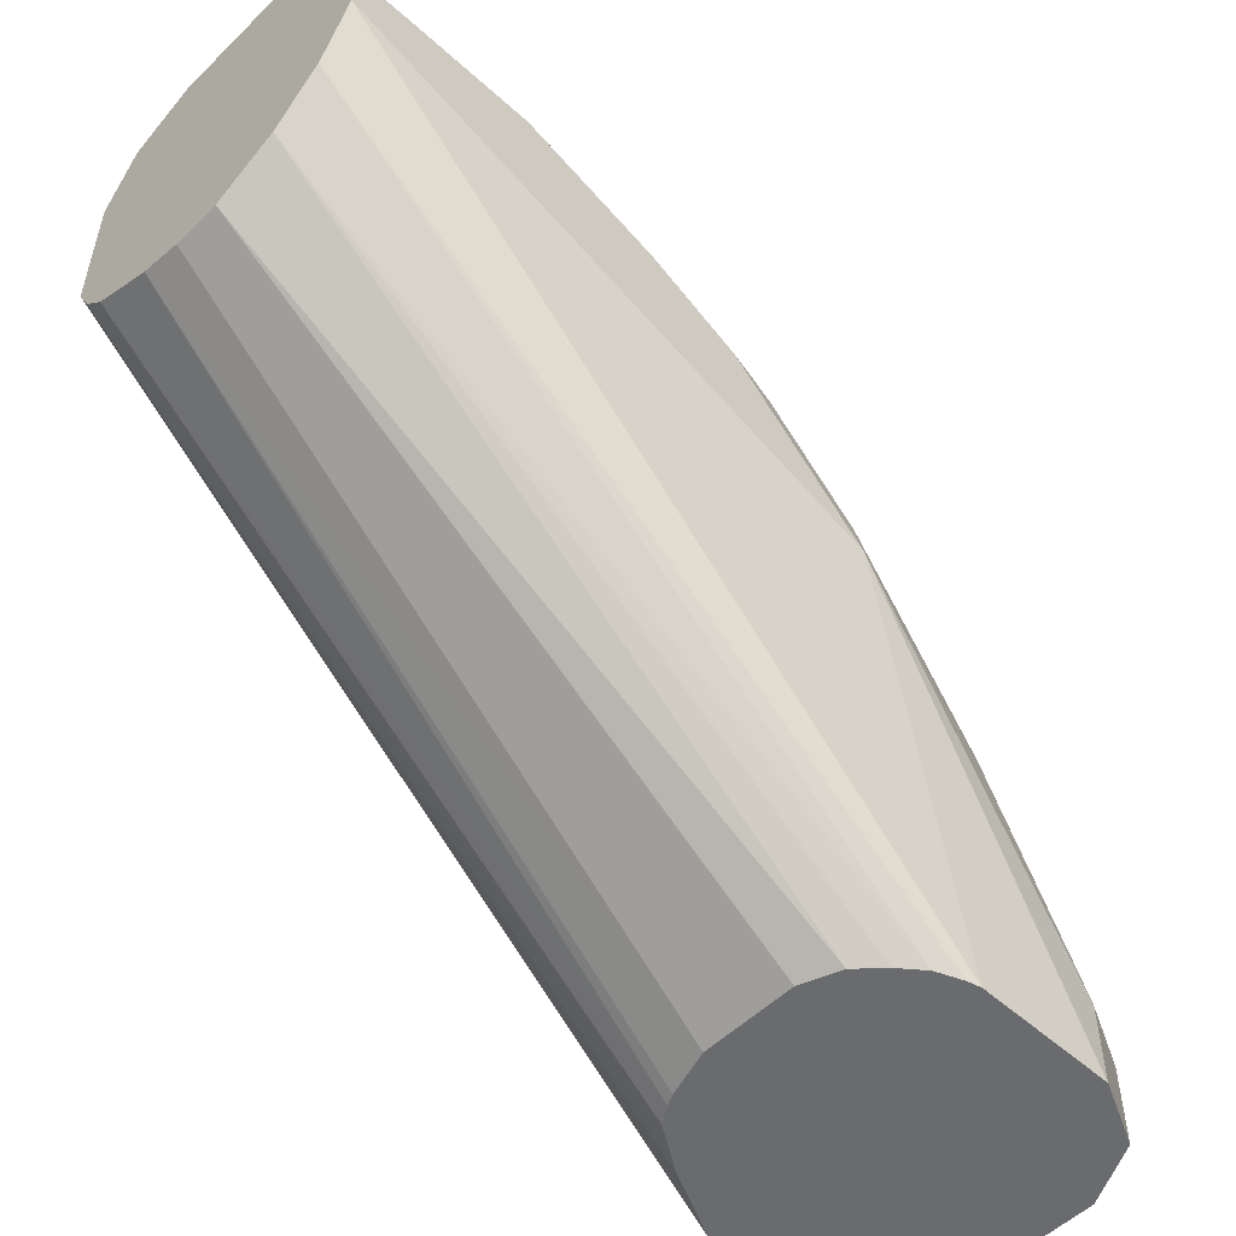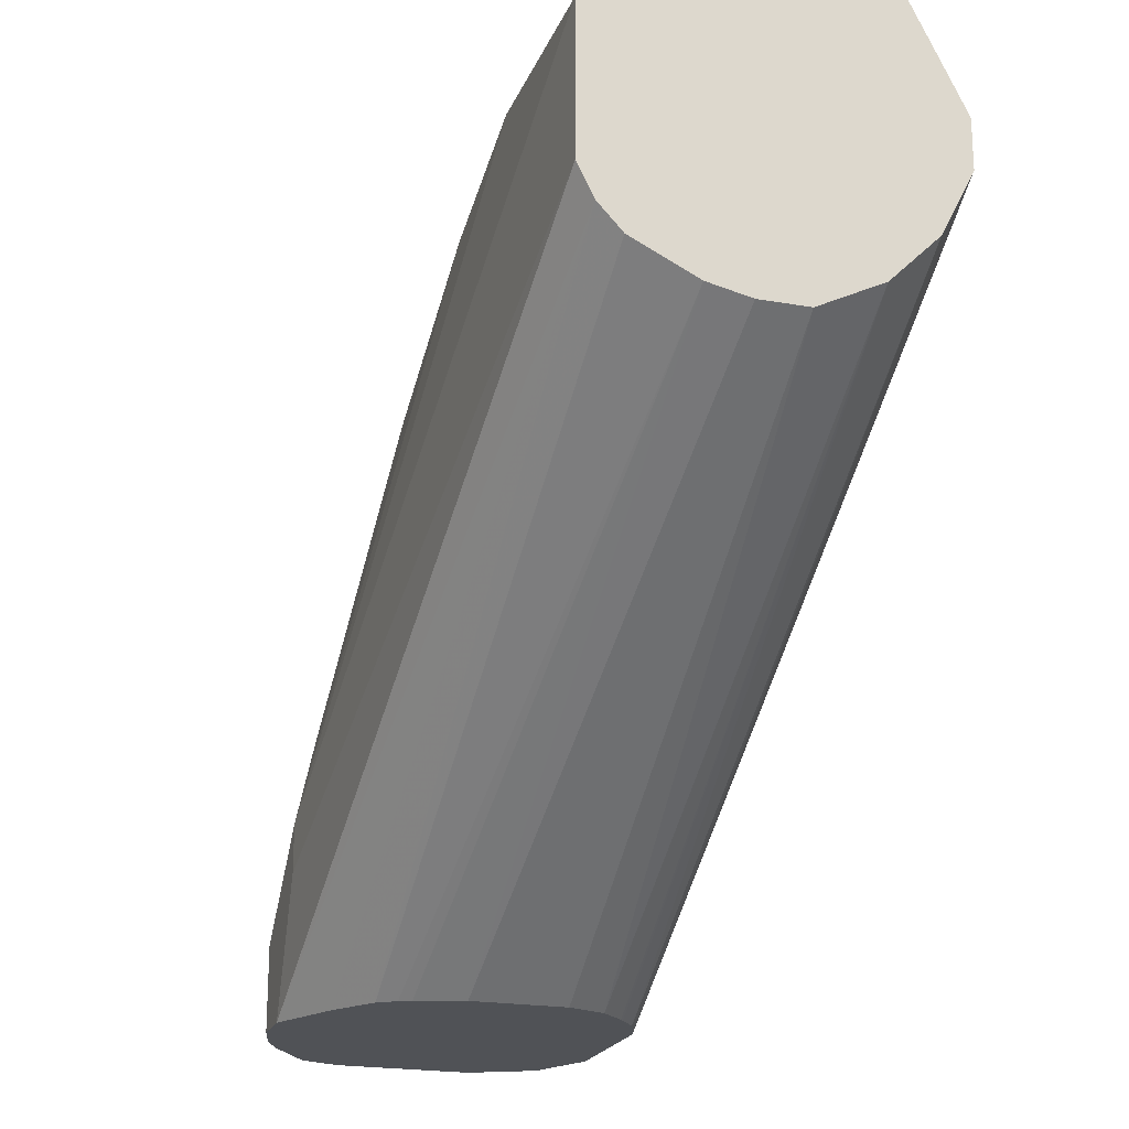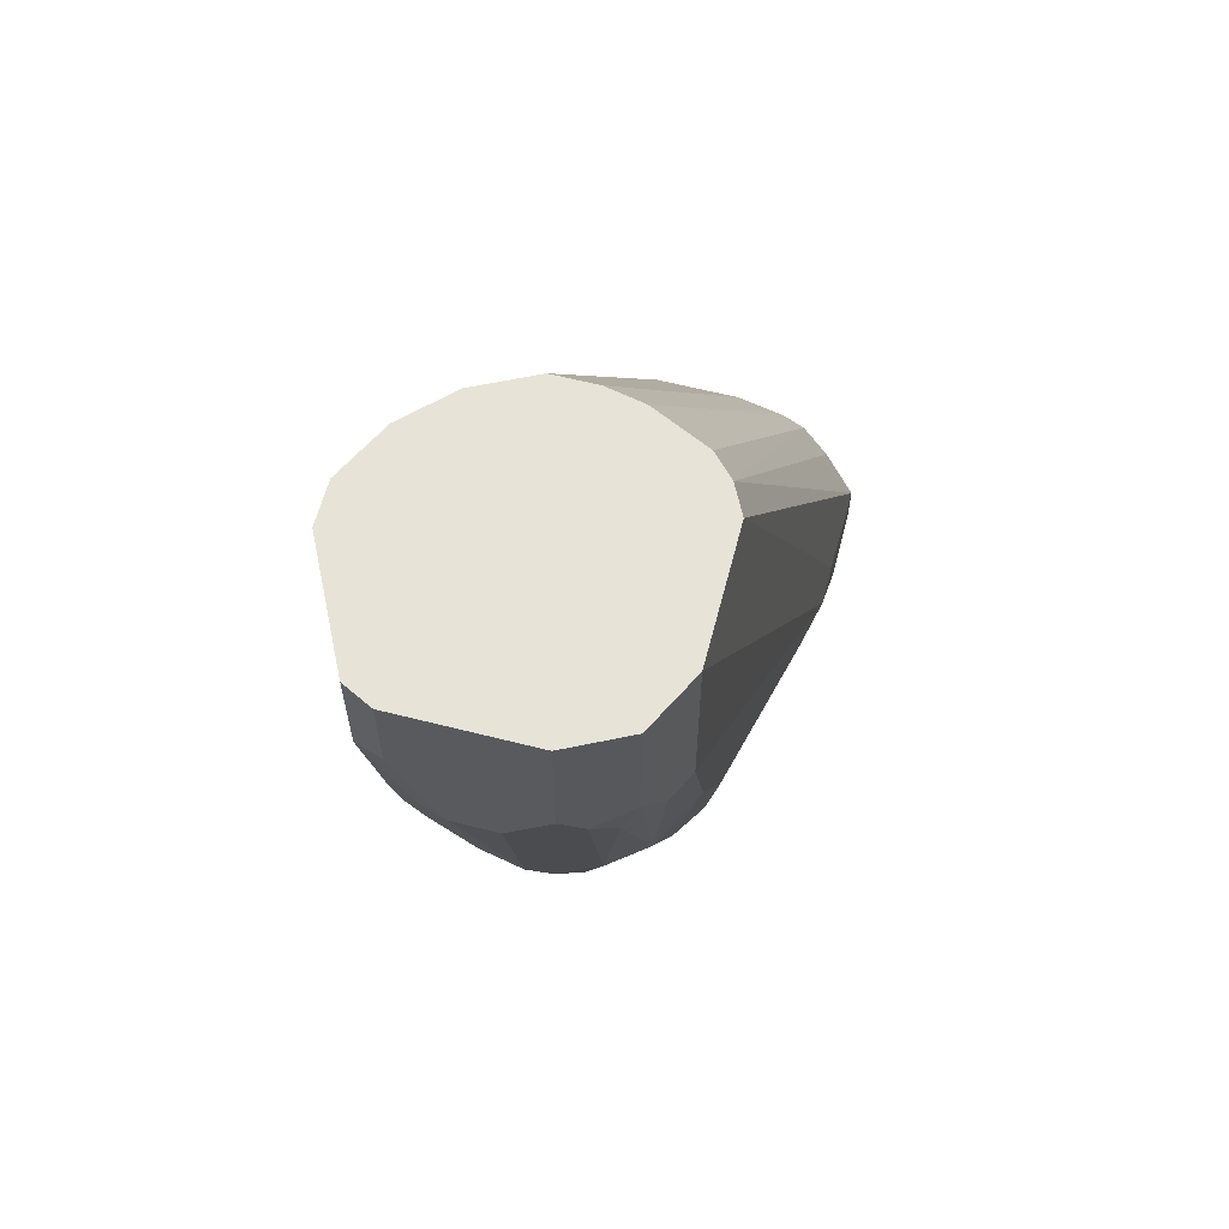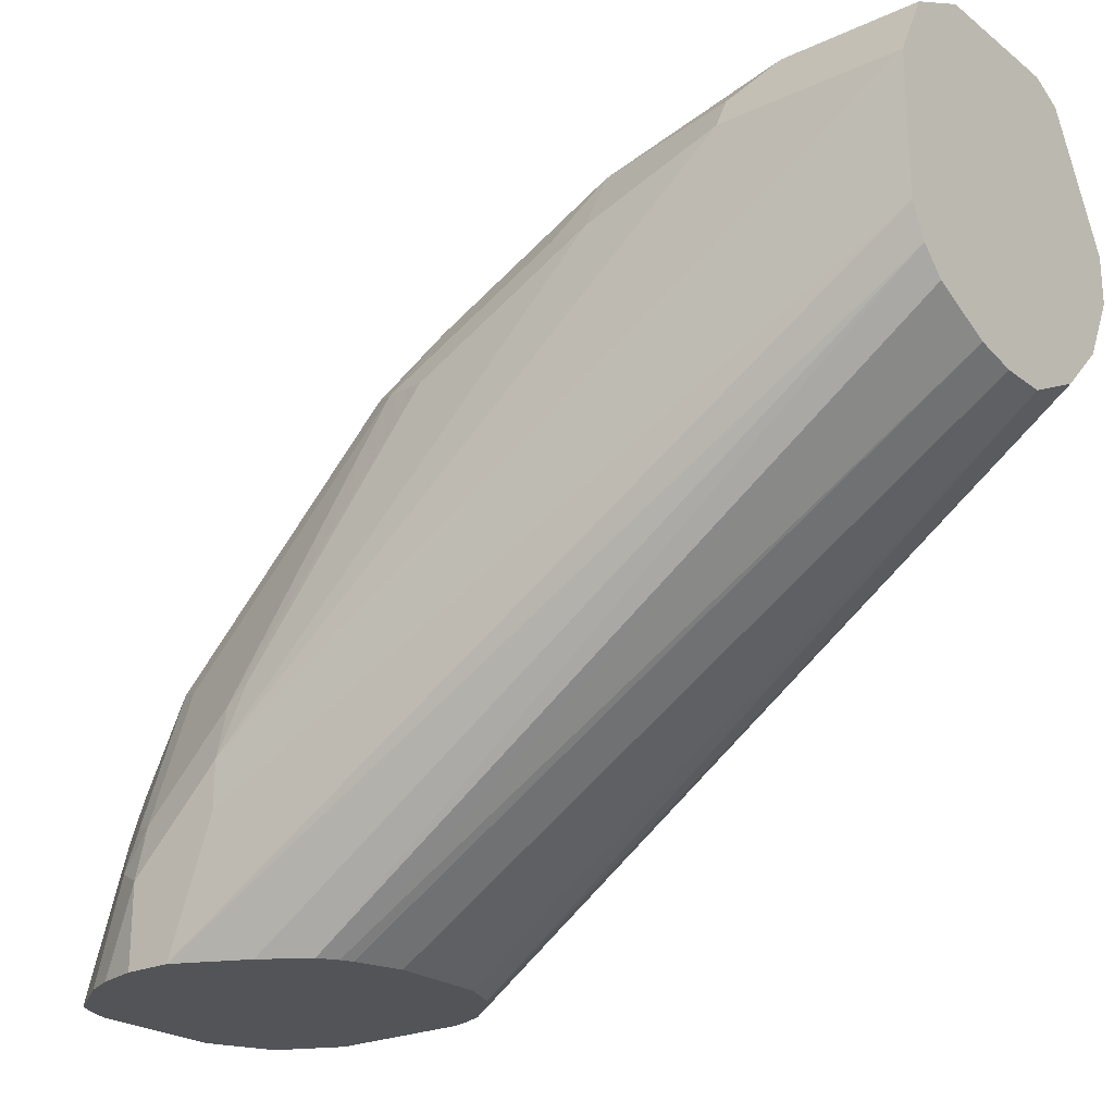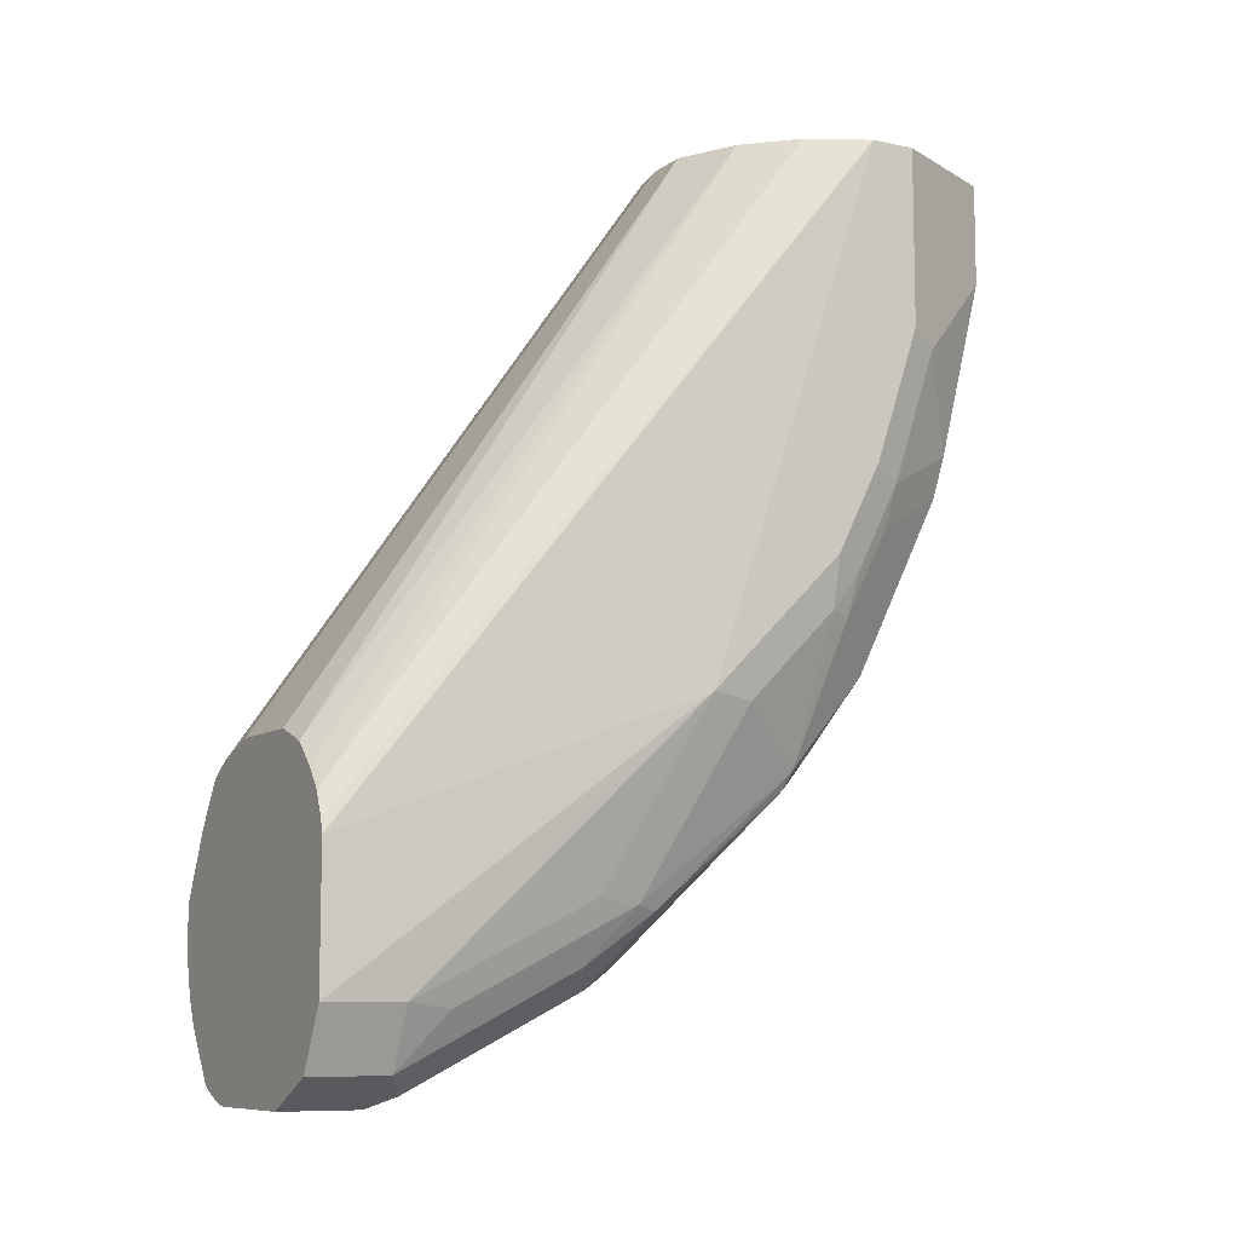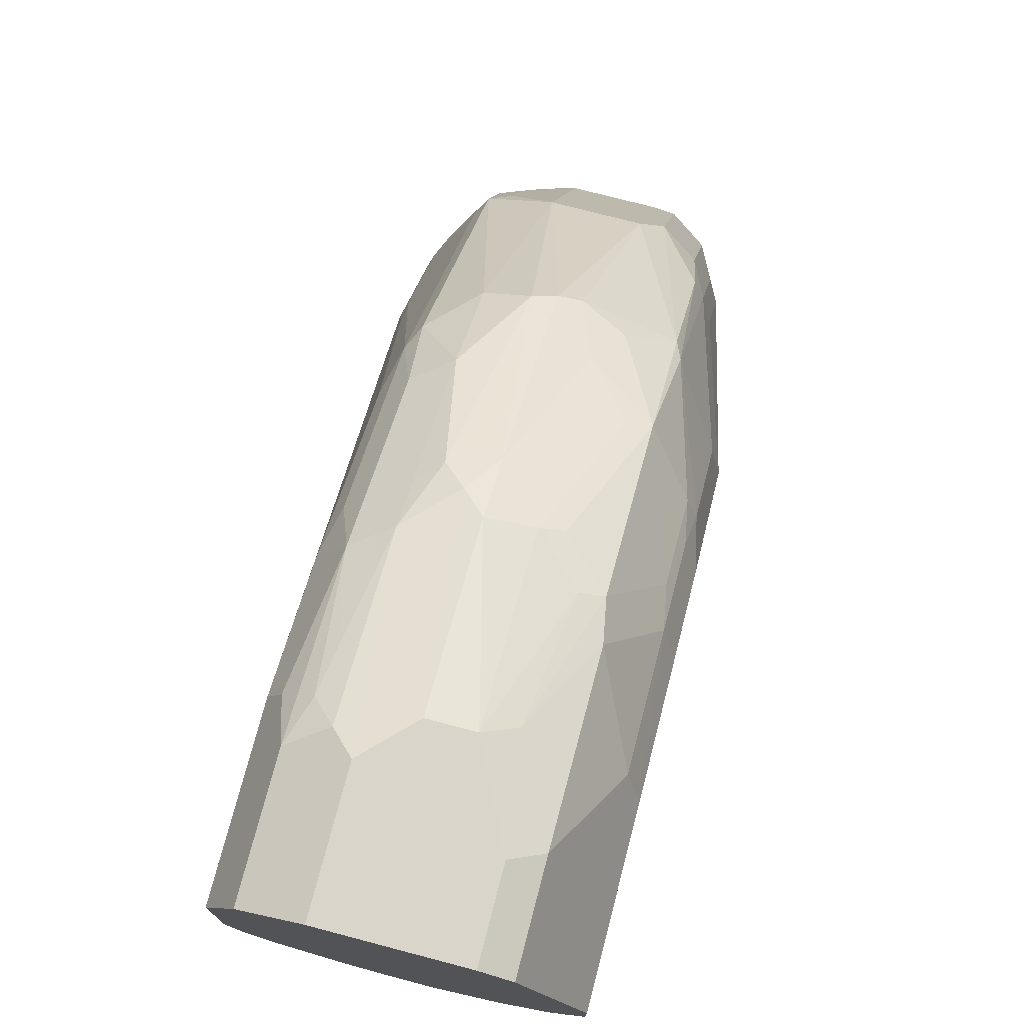
<metadata>
{"format":"obj","ext":"obj","renderer":"f3d","projection":"perspective","resolution":1024,"background":"white","views":[{"elev":-53.3,"azim":46.0,"up":"+Y"},{"elev":-21.0,"azim":-17.7,"up":"+Y"},{"elev":61.6,"azim":-165.5,"up":"+Z"},{"elev":-23.2,"azim":-51.7,"up":"+Y"},{"elev":-9.0,"azim":60.5,"up":"+Z"},{"elev":74.7,"azim":14.7,"up":"+Y"}]}
</metadata>
<code>
v -0.0145 0.06266 -0.8678
v 0.03857 0.06266 -0.8678
v -0.01927 0.06266 -0.8667
v 1.51e-05 0.09644 -0.8678
v 0.03857 0.09644 -0.8678
v 0.05142 0.06266 -0.8614
v -0.02883 0.06266 -0.863
v -0.03214 0.0643 -0.8614
v -0.01285 0.1029 -0.8614
v -0.01927 0.1374 -0.8437
v 1.51e-05 0.1093 -0.8614
v 0.04821 0.1061 -0.863
v 0.05142 0.09644 -0.8614
v 0.03857 0.1093 -0.8614
v 0.06427 0.06266 -0.855
v -0.03214 0.06266 -0.8614
v -0.03424 0.06266 -0.859
v -0.05142 0.1029 -0.8228
v -0.03214 0.1222 -0.8421
v -0.02892 0.08199 -0.8582
v -0.02892 0.1398 -0.8389
v -0.01927 0.176 -0.8244
v 1.51e-05 0.1222 -0.855
v 0.06427 0.09644 -0.855
v 0.03857 0.1222 -0.855
v 0.04821 0.1832 -0.8244
v 0.06587 0.06266 -0.8518
v -0.04821 0.06266 -0.8389
v -0.04821 0.06269 -0.8389
v -0.04821 0.1206 -0.8196
v -0.0483 0.06266 -0.8387
v -0.05286 0.06266 -0.8286
v -0.05784 0.09644 -0.81
v -0.05302 0.1182 -0.81
v -0.02892 0.1784 -0.8196
v 1.51e-05 0.1993 -0.8164
v 0.07231 0.1157 -0.8317
v 0.07714 0.09644 -0.8293
v 0.06427 0.1736 -0.8164
v 0.07231 0.1543 -0.8124
v 0.03857 0.1993 -0.8164
v 0.06749 0.2604 -0.7473
v 0.05786 0.1929 -0.81
v 0.07714 0.06266 -0.8293
v -0.0537 0.06266 -0.8265
v -0.05784 0.06266 -0.81
v -0.05784 0.135 -0.7714
v -0.05302 0.1567 -0.7714
v -0.03374 0.2724 -0.7135
v -0.03374 0.1953 -0.7907
v -0.03374 0.176 -0.81
v -0.02892 0.1977 -0.8003
v -0.009635 0.2748 -0.7425
v 0.00965 0.2844 -0.7425
v 0.01929 0.2828 -0.7457
v 0.07714 0.1736 -0.7907
v 0.09641 0.2121 -0.7135
v 0.06749 0.2025 -0.7955
v 0.07231 0.1929 -0.7931
v 0.02892 0.2796 -0.7473
v 0.04821 0.2796 -0.7377
v 0.06749 0.2989 -0.6991
v 0.07071 0.2636 -0.7393
v 0.07714 0.06266 -0.7714
v -0.05784 0.06266 -0.7907
v -0.05302 0.1639 -0.7618
v -0.05784 0.1157 -0.7714
v -0.03857 0.3278 -0.4837
v -0.03857 0.3278 -0.5593
v -0.03857 0.3086 -0.6171
v -0.03857 0.27 -0.6943
v -0.03374 0.311 -0.6364
v -0.0257 0.2957 -0.6943
v -0.02892 0.2748 -0.7232
v -0.009635 0.3037 -0.7039
v 1.51e-05 0.3351 -0.6557
v 0.01929 0.3343 -0.6621
v 0.03857 0.2957 -0.72
v 0.09159 0.2314 -0.716
v 0.09641 0.27 -0.6557
v 0.09641 0.2893 -0.4837
v 0.05786 0.3037 -0.6967
v 0.04821 0.3375 -0.6413
v 0.06749 0.3375 -0.622
v 0.08678 0.2989 -0.6413
v 0.08678 0.2796 -0.6798
v 0.09159 0.27 -0.6774
v 0.07577 0.06266 -0.7659
v -0.05625 0.06266 -0.7875
v -0.03214 0.2571 -0.4837
v -0.03857 0.27 -0.4837
v -0.03214 0.3407 -0.4837
v -0.03214 0.3407 -0.5593
v -0.0257 0.3343 -0.6171
v -0.009635 0.3327 -0.6461
v -0.009635 0.3423 -0.6268
v 0.00965 0.3423 -0.6461
v 0.01929 0.3471 -0.6364
v 0.03857 0.3423 -0.6388
v 0.08999 0.2828 -0.6621
v 0.08999 0.3021 -0.6236
v 0.09641 0.2893 -0.6171
v 0.09641 0.3086 -0.4837
v 0.08948 0.2754 -0.4837
v 0.05786 0.3423 -0.6196
v 0.05142 0.36 -0.5657
v 0.07071 0.3407 -0.6043
v 0.07148 0.06266 -0.7554
v 0.08356 0.2636 -0.4837
v -0.05142 0.06266 -0.7778
v -0.02282 0.2471 -0.4837
v -0.04499 0.06266 -0.765
v -0.0434 0.06266 -0.7618
v -0.03135 0.06266 -0.7437
v -0.02622 0.3525 -0.4837
v -0.0257 0.3535 -0.54
v -0.01927 0.3543 -0.5593
v -0.009635 0.3616 -0.5496
v 1.51e-05 0.3664 -0.54
v 0.01929 0.3664 -0.5593
v 0.03857 0.3664 -0.5593
v 0.08999 0.3214 -0.5657
v 0.09641 0.3086 -0.5593
v 0.09487 0.3116 -0.4837
v 0.07071 0.36 -0.5271
v 0.08356 0.3343 -0.5529
v 0.0651 0.06266 -0.7473
v 0.06427 0.2443 -0.4837
v 0.002462 0.235 -0.4837
v -0.02406 0.06266 -0.7389
v -0.0257 0.3535 -0.4837
v 1.51e-05 0.3664 -0.4837
v 0.05786 0.3664 -0.5207
v 0.08755 0.3263 -0.4837
v 0.06094 0.3649 -0.4837
v 0.07071 0.36 -0.4837
v 0.07714 0.3471 -0.5207
v 0.06382 0.06266 -0.7458
v 0.03857 0.2314 -0.4837
v 0.05422 0.06266 -0.7364
v 0.01929 0.2314 -0.4837
v -0.01927 0.06266 -0.7365
v 1.51e-05 0.06266 -0.7304
v 0.05786 0.3664 -0.4837
v 0.07714 0.3471 -0.4837
v 0.03857 0.06266 -0.7304
f 69 93 70
f 68 93 69
f 68 92 93
f 68 115 92
f 68 131 115
f 68 132 131
f 68 145 136
f 68 135 144
f 68 136 135
f 68 134 145
f 68 124 134
f 68 103 124
f 70 93 94
f 68 144 132
f 70 94 72
f 82 99 83
f 73 94 95
f 68 81 103
f 81 104 88
f 80 101 102
f 80 100 101
f 80 87 100
f 79 87 80
f 77 82 78
f 77 99 82
f 77 98 99
f 77 97 98
f 76 97 77
f 76 96 97
f 76 95 96
f 75 95 76
f 73 95 75
f 73 75 74
f 68 104 81
f 55 78 60
f 68 128 109
f 61 78 62
f 60 78 61
f 59 63 79
f 58 63 59
f 57 81 64
f 57 103 81
f 62 78 82
f 57 123 103
f 57 80 102
f 57 79 80
f 56 79 57
f 56 59 79
f 83 99 105
f 55 77 78
f 57 102 123
f 62 82 83
f 62 83 84
f 62 84 85
f 68 139 128
f 68 141 139
f 68 129 141
f 68 111 129
f 68 90 111
f 68 91 90
f 66 70 71
f 65 91 67
f 65 90 91
f 65 89 90
f 64 81 88
f 63 87 79
f 63 86 87
f 62 86 63
f 62 85 86
f 68 109 104
f 83 105 84
f 106 133 125
f 84 106 107
f 122 124 123
f 122 134 124
f 122 126 134
f 119 121 120
f 119 133 121
f 119 144 133
f 125 133 135
f 119 132 144
f 116 119 118
f 116 132 119
f 116 131 132
f 115 131 116
f 111 130 129
f 111 114 130
f 116 118 117
f 108 128 127
f 125 135 136
f 125 145 137
f 54 77 55
f 139 146 140
f 139 143 146
f 139 141 143
f 134 137 145
f 133 144 135
f 125 136 145
f 129 143 141
f 129 130 142
f 128 140 138
f 128 139 140
f 127 128 138
f 126 137 134
f 125 137 126
f 129 142 143
f 108 109 128
f 107 126 122
f 107 125 126
f 93 115 116
f 92 115 93
f 90 114 111
f 90 113 114
f 90 112 113
f 90 110 112
f 93 116 94
f 89 110 90
f 88 104 109
f 86 100 87
f 85 100 86
f 85 101 100
f 85 107 101
f 84 107 85
f 88 109 108
f 94 116 117
f 94 117 96
f 94 96 95
f 106 125 107
f 106 121 133
f 105 121 106
f 103 123 124
f 101 123 102
f 101 122 123
f 101 107 122
f 99 121 105
f 98 121 99
f 98 120 121
f 97 120 98
f 96 120 97
f 96 119 120
f 96 118 119
f 96 117 118
f 84 105 106
f 54 76 77
f 42 62 63
f 53 75 54
f 8 20 9
f 8 19 20
f 8 18 19
f 8 17 18
f 8 16 17
f 7 16 8
f 9 20 21
f 6 24 15
f 5 14 12
f 5 12 13
f 4 14 5
f 4 11 14
f 4 10 11
f 4 9 10
f 6 13 24
f 4 8 9
f 9 21 10
f 10 22 11
f 18 32 33
f 18 31 32
f 18 29 31
f 18 30 19
f 17 29 18
f 17 28 29
f 10 21 22
f 15 24 27
f 12 25 26
f 12 14 25
f 12 24 13
f 11 25 14
f 11 23 25
f 11 22 23
f 12 26 24
f 18 33 34
f 3 7 4
f 2 5 13
f 1 142 130
f 1 143 142
f 1 146 143
f 1 140 146
f 1 138 140
f 1 127 138
f 1 130 114
f 1 108 127
f 1 64 88
f 1 44 64
f 1 27 44
f 1 15 27
f 1 6 15
f 1 2 6
f 1 88 108
f 2 13 6
f 1 114 113
f 1 112 110
f 1 5 2
f 1 4 5
f 1 3 4
f 1 7 3
f 1 16 7
f 1 17 16
f 1 113 112
f 1 28 17
f 1 32 31
f 1 45 32
f 1 46 45
f 1 65 46
f 1 89 65
f 1 110 89
f 1 31 28
f 18 34 30
f 4 7 8
f 19 21 20
f 42 58 43
f 42 63 58
f 54 75 76
f 42 61 62
f 42 60 61
f 41 60 42
f 47 66 48
f 41 55 60
f 39 43 58
f 38 57 44
f 38 56 57
f 38 59 56
f 38 40 59
f 37 40 38
f 39 58 59
f 47 67 91
f 47 91 68
f 47 68 69
f 19 30 21
f 53 74 75
f 52 74 53
f 50 52 51
f 49 52 50
f 49 74 52
f 49 73 74
f 49 94 73
f 49 72 94
f 49 70 72
f 49 71 70
f 48 71 49
f 48 66 71
f 47 70 66
f 47 69 70
f 36 55 41
f 36 54 55
f 44 57 64
f 36 53 54
f 26 42 43
f 26 41 42
f 26 36 41
f 24 40 37
f 24 59 40
f 24 39 59
f 26 43 39
f 24 26 39
f 24 37 38
f 23 36 26
f 23 26 25
f 22 36 23
f 22 35 36
f 21 35 22
f 24 38 27
f 27 38 44
f 21 30 35
f 30 34 51
f 28 31 29
f 35 52 53
f 35 51 52
f 34 50 51
f 34 49 50
f 34 48 49
f 33 45 46
f 35 53 36
f 33 47 48
f 33 67 47
f 33 65 67
f 33 46 65
f 32 45 33
f 30 51 35
f 33 48 34

</code>
